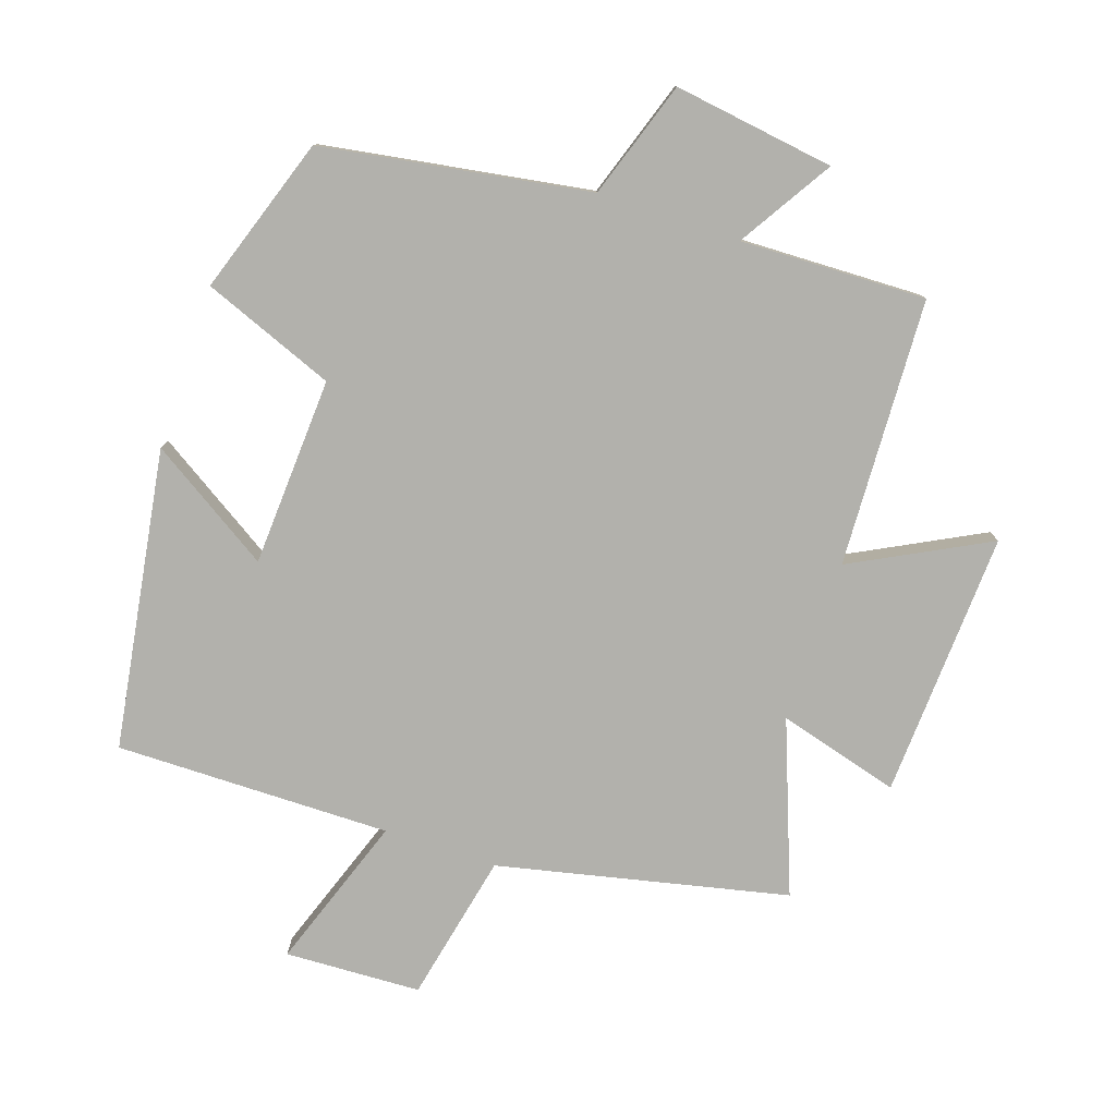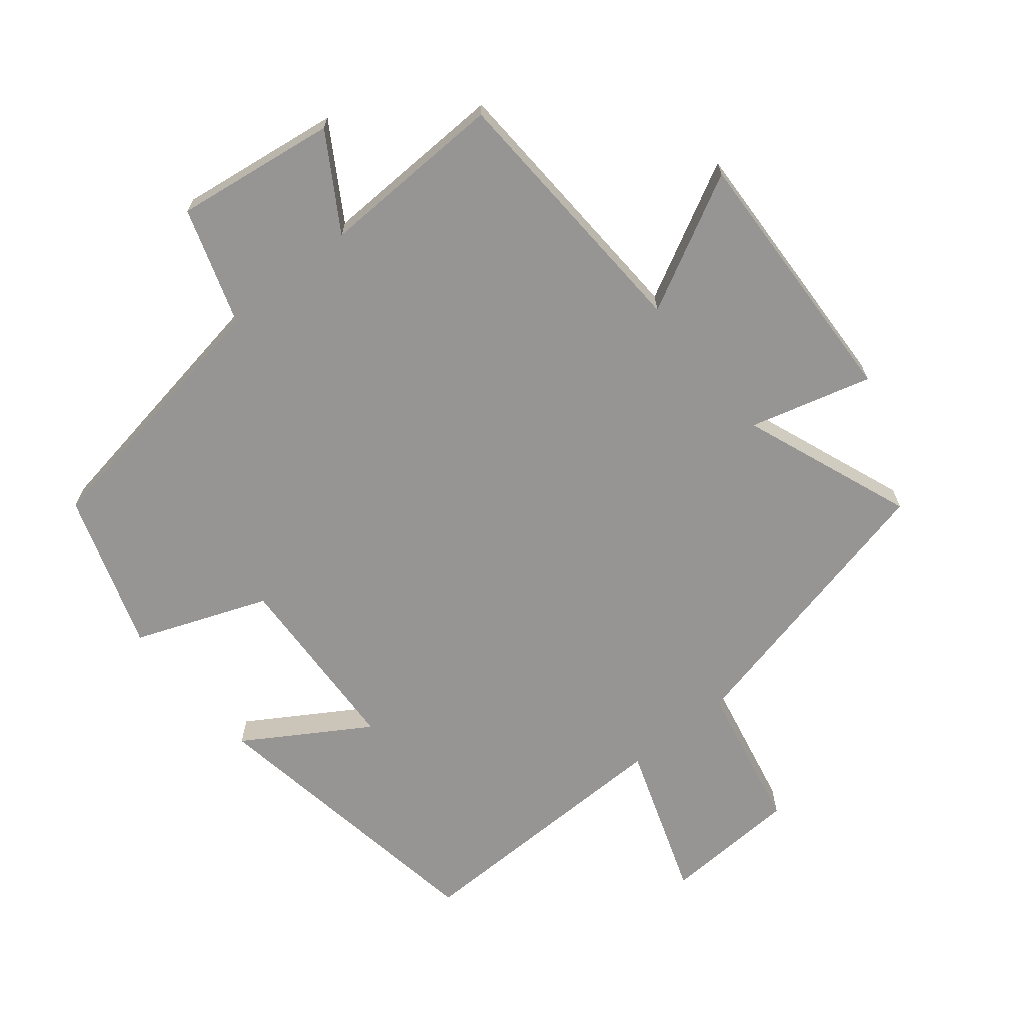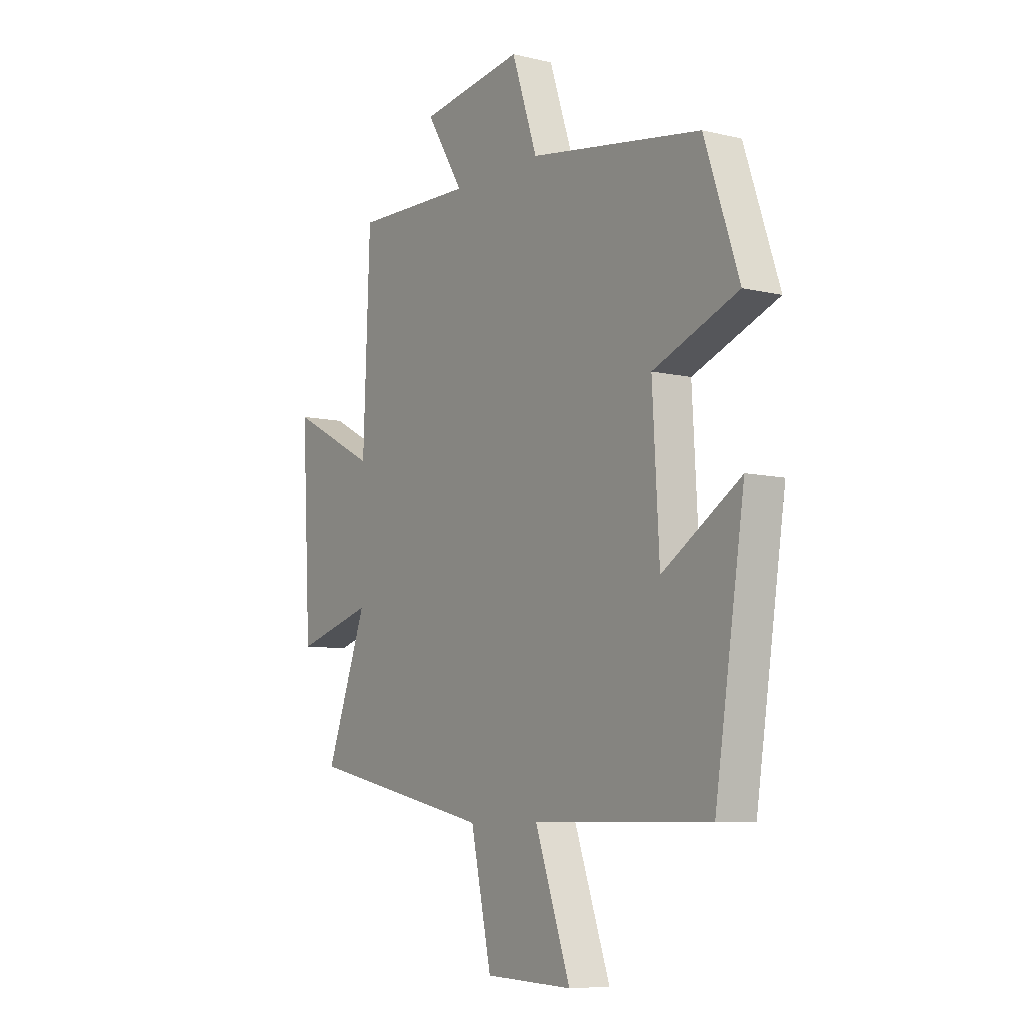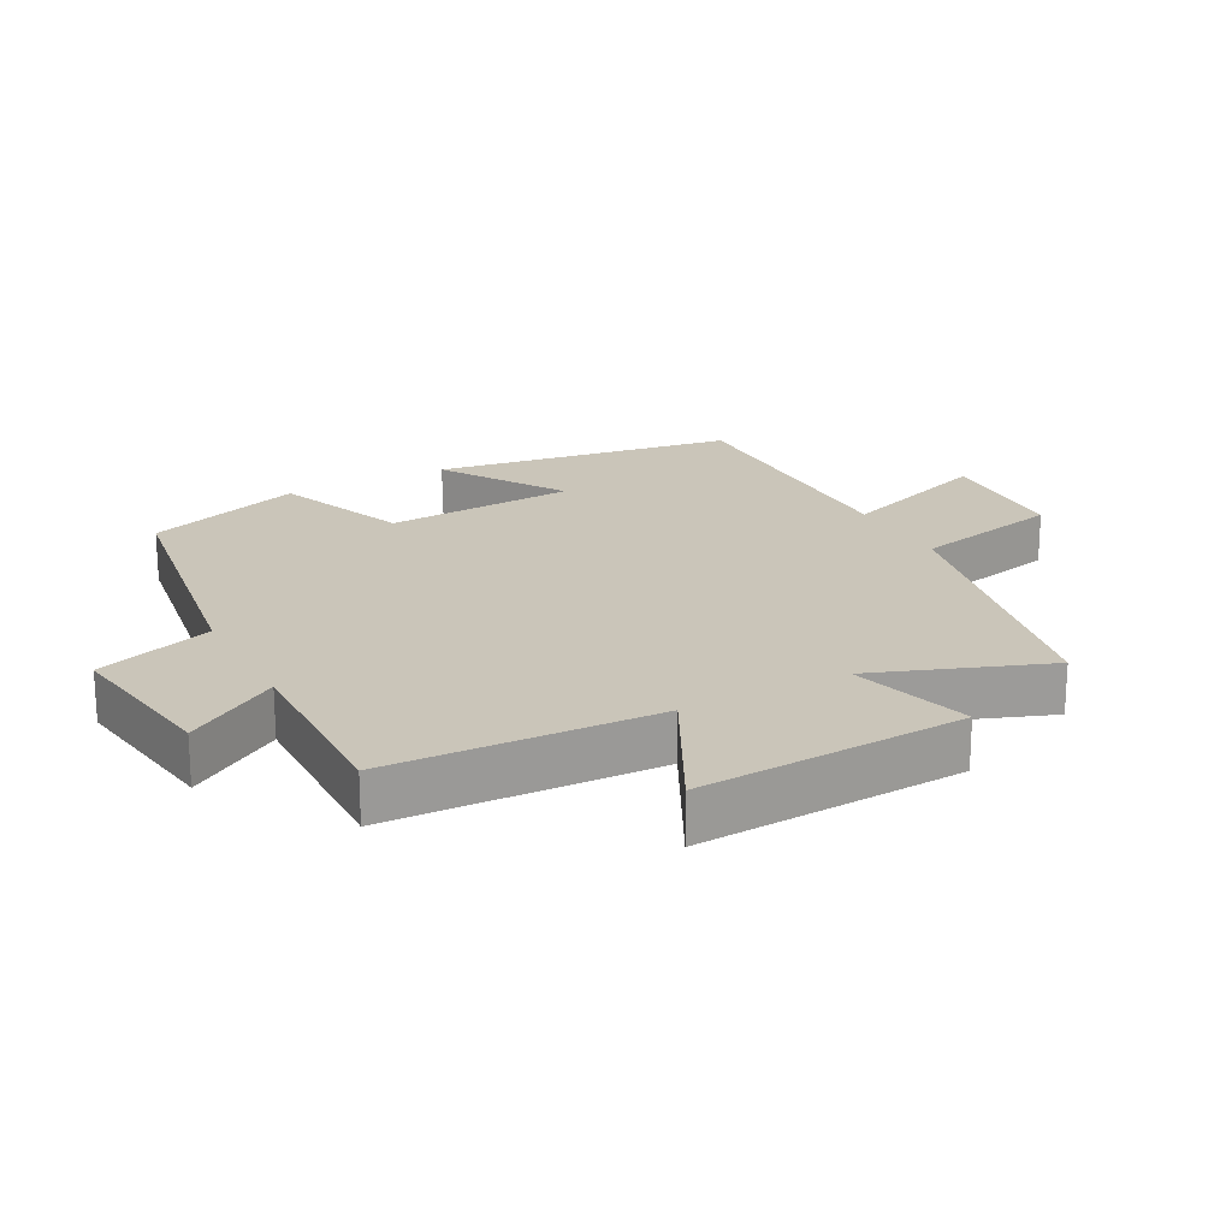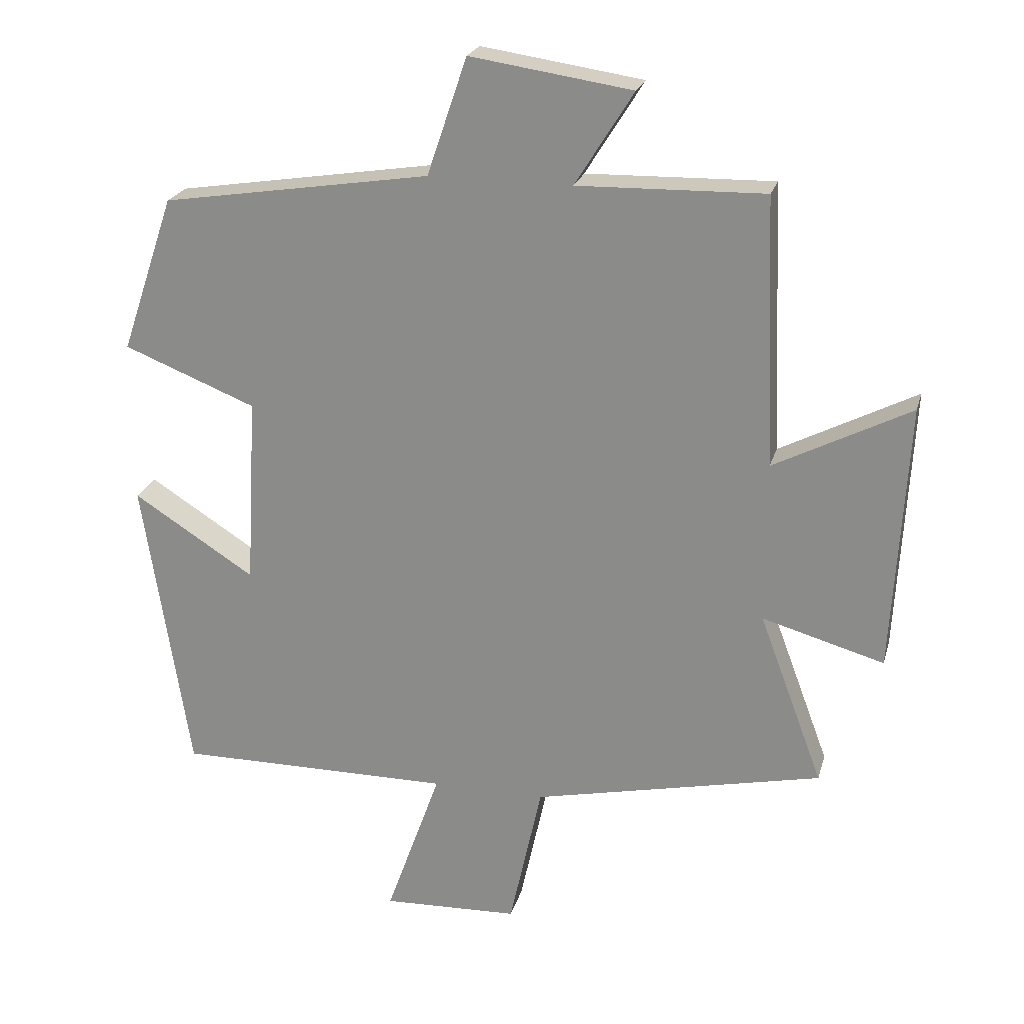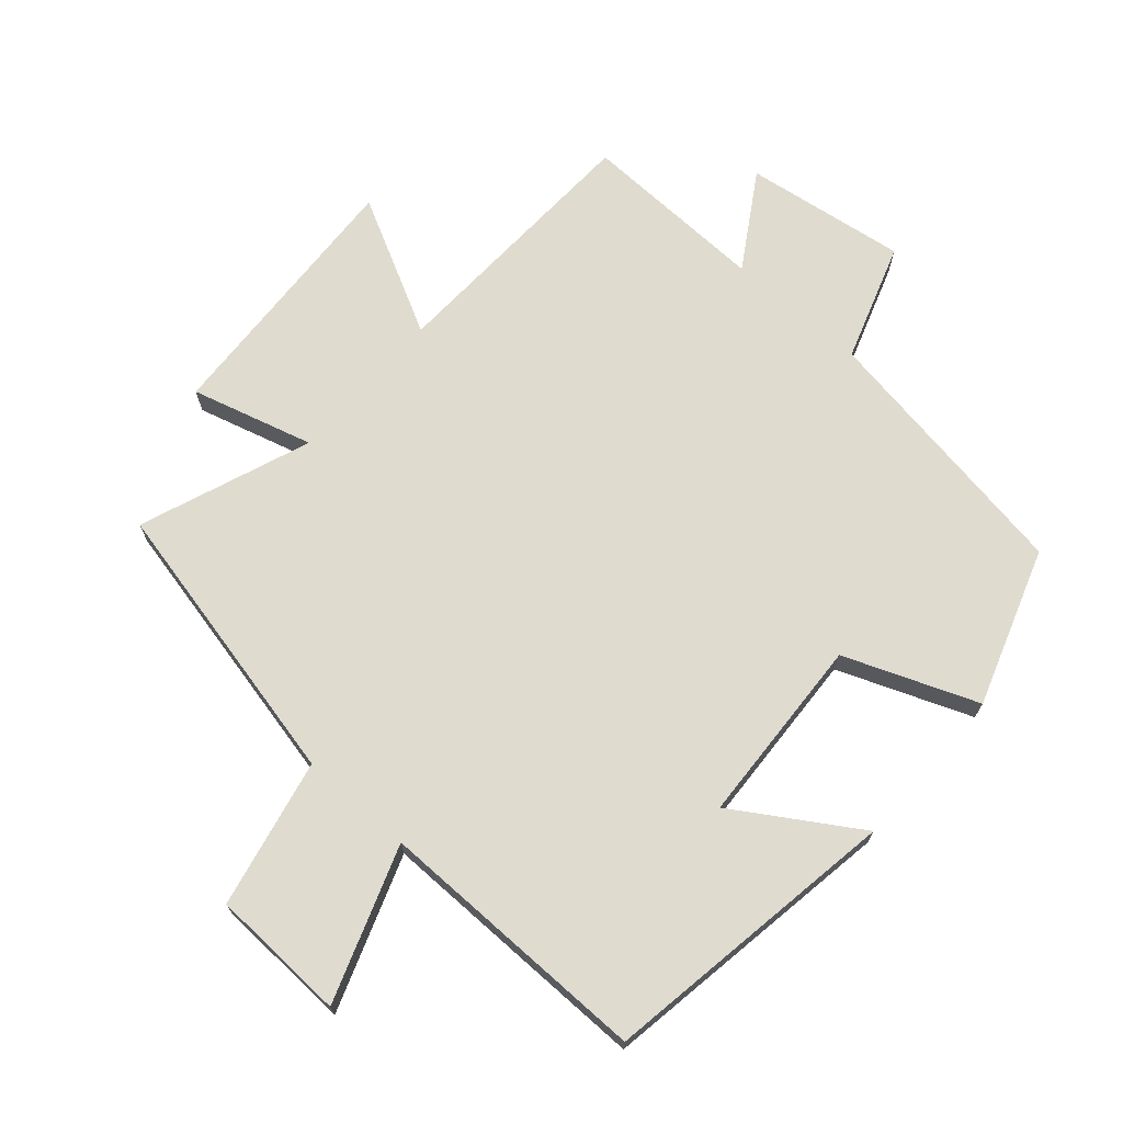
<metadata>
{"format":"obj","ext":"obj","renderer":"f3d","projection":"perspective","resolution":1024,"background":"white","views":[{"elev":-78.9,"azim":-18.4,"up":"+Y"},{"elev":-67.6,"azim":39.5,"up":"+Y"},{"elev":-7.9,"azim":-123.6,"up":"+Z"},{"elev":20.7,"azim":61.8,"up":"+Y"},{"elev":22.8,"azim":14.5,"up":"+Z"},{"elev":70.4,"azim":-138.6,"up":"+Y"}]}
</metadata>
<code>
v 0.597 0.07 -0.404
v 0.159 0.07 -0.5
v 0.11 0.07 -0.725
v -0.096 0.07 -0.733
v -0.013 0.07 -0.5
v -0.43 0.07 -0.502
v -0.5 0.07 -0.049
v -0.316 0.07 -0.166
v -0.3 0.07 0.12
v -0.5 0.07 0.199
v -0.419 0.07 0.436
v -0.014 0.07 0.5
v 0.046 0.07 0.677
v 0.29 0.07 0.641
v 0.202 0.07 0.5
v 0.484 0.07 0.507
v 0.5 0.07 0.101
v 0.706 0.07 0.207
v 0.684 0.07 -0.197
v 0.5 0.07 -0.145
v 0.597 0 -0.404
v 0.159 0 -0.5
v 0.11 0 -0.725
v -0.096 0 -0.733
v -0.013 0 -0.5
v -0.43 0 -0.502
v -0.5 0 -0.049
v -0.316 0 -0.166
v -0.3 0 0.12
v -0.5 0 0.199
v -0.419 0 0.436
v -0.014 0 0.5
v 0.046 0 0.677
v 0.29 0 0.641
v 0.202 0 0.5
v 0.484 0 0.507
v 0.5 0 0.101
v 0.706 0 0.207
v 0.684 0 -0.197
v 0.5 0 -0.145
f 17 18 19 20
f 15 16 17 20
f 15 20 1 2
f 12 13 14 15
f 11 12 15
f 10 11 15
f 9 10 15
f 8 9 15 2
f 5 6 7 8
f 5 8 2
f 2 3 4 5
f 40 39 38 37
f 40 37 36 35
f 22 21 40 35
f 35 34 33 32
f 35 32 31
f 35 31 30
f 35 30 29
f 22 35 29 28
f 28 27 26 25
f 22 28 25
f 25 24 23 22
f 1 21 22 2
f 2 22 23 3
f 3 23 24 4
f 4 24 25 5
f 5 25 26 6
f 6 26 27 7
f 7 27 28 8
f 8 28 29 9
f 9 29 30 10
f 10 30 31 11
f 11 31 32 12
f 12 32 33 13
f 13 33 34 14
f 14 34 35 15
f 15 35 36 16
f 16 36 37 17
f 17 37 38 18
f 18 38 39 19
f 19 39 40 20
f 20 40 21 1

</code>
